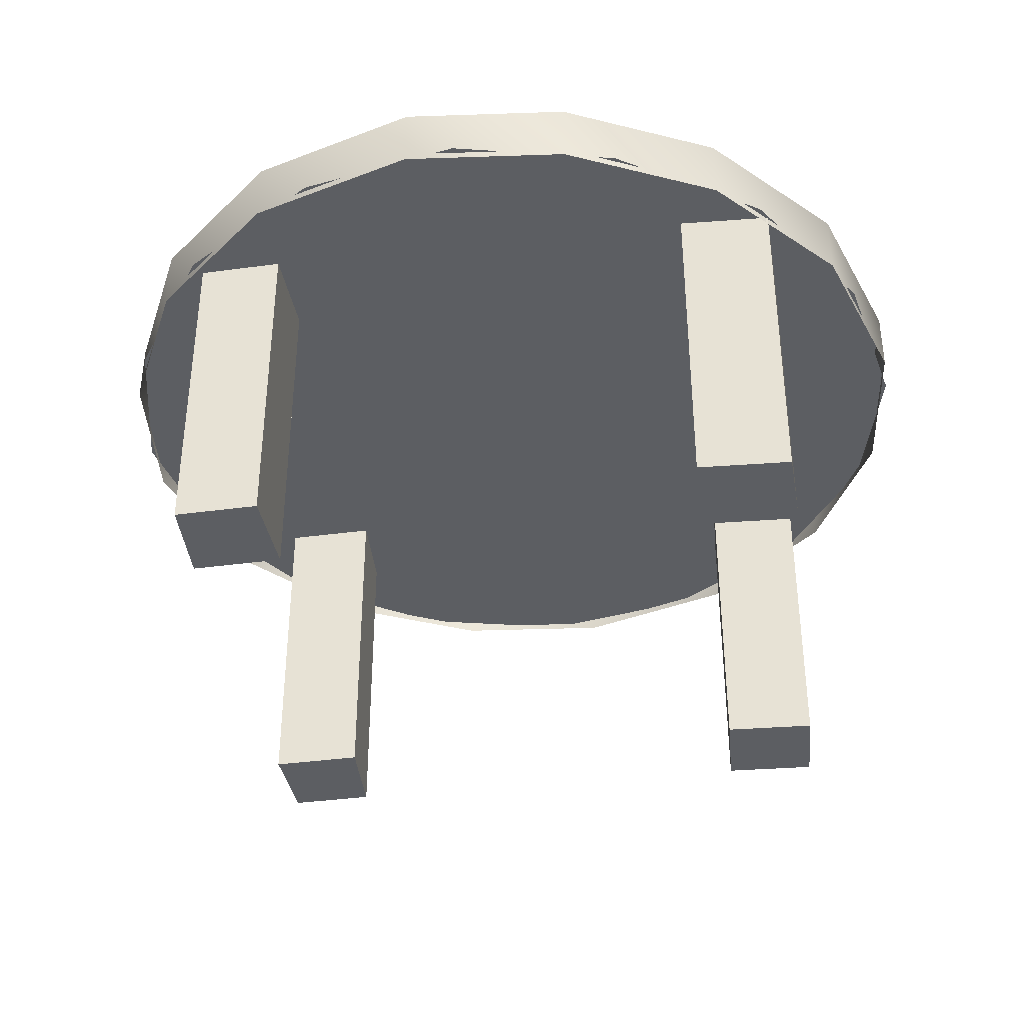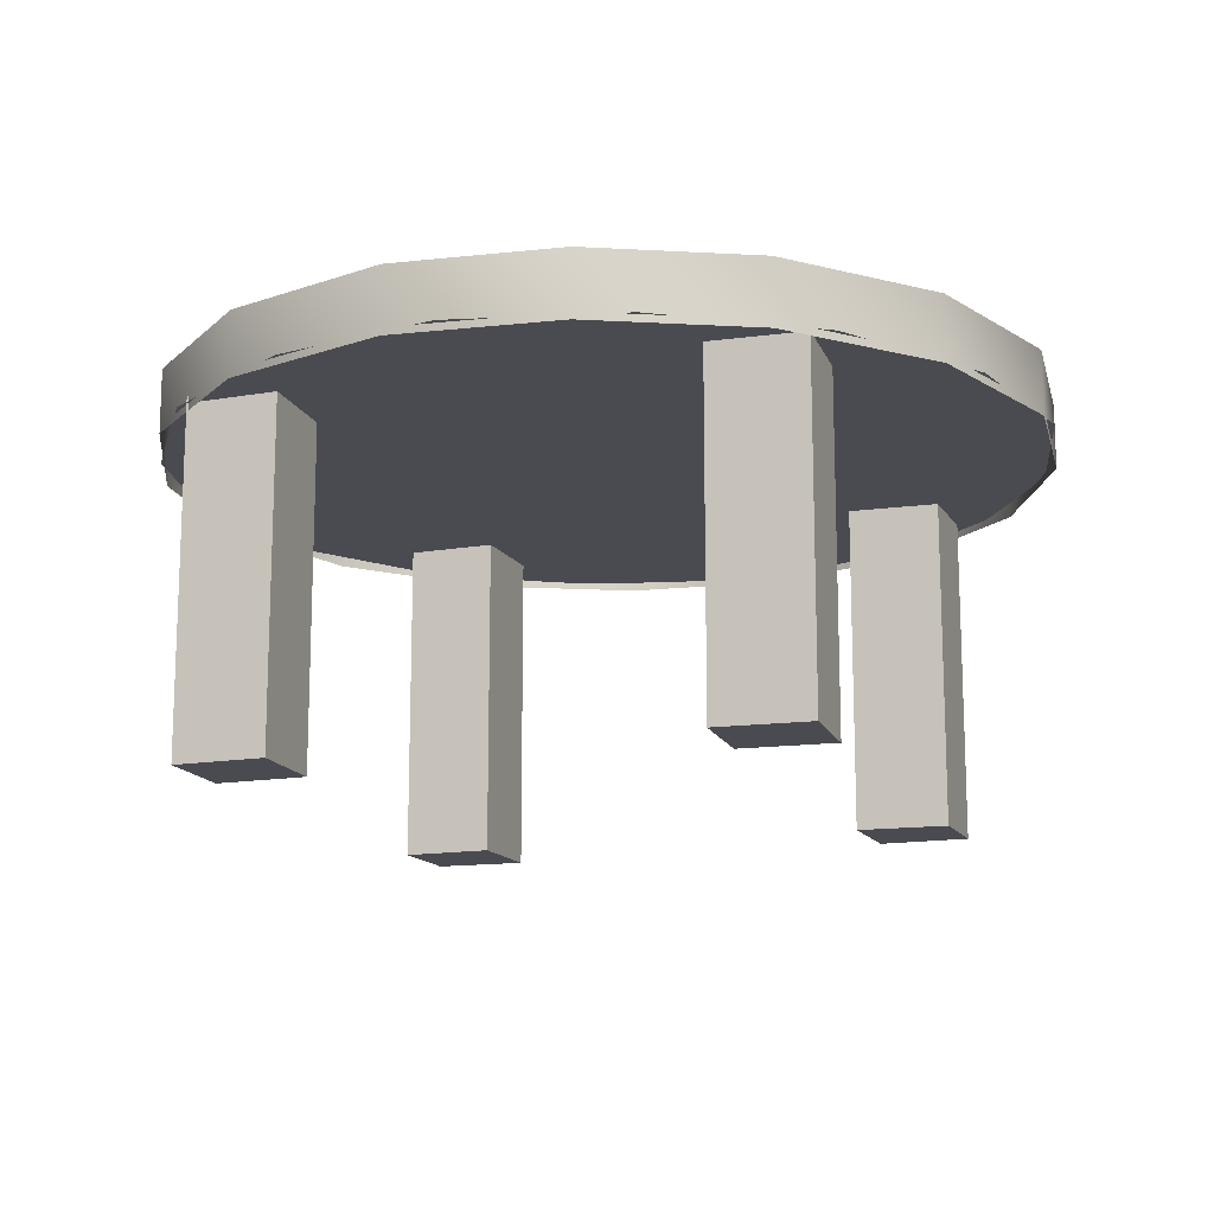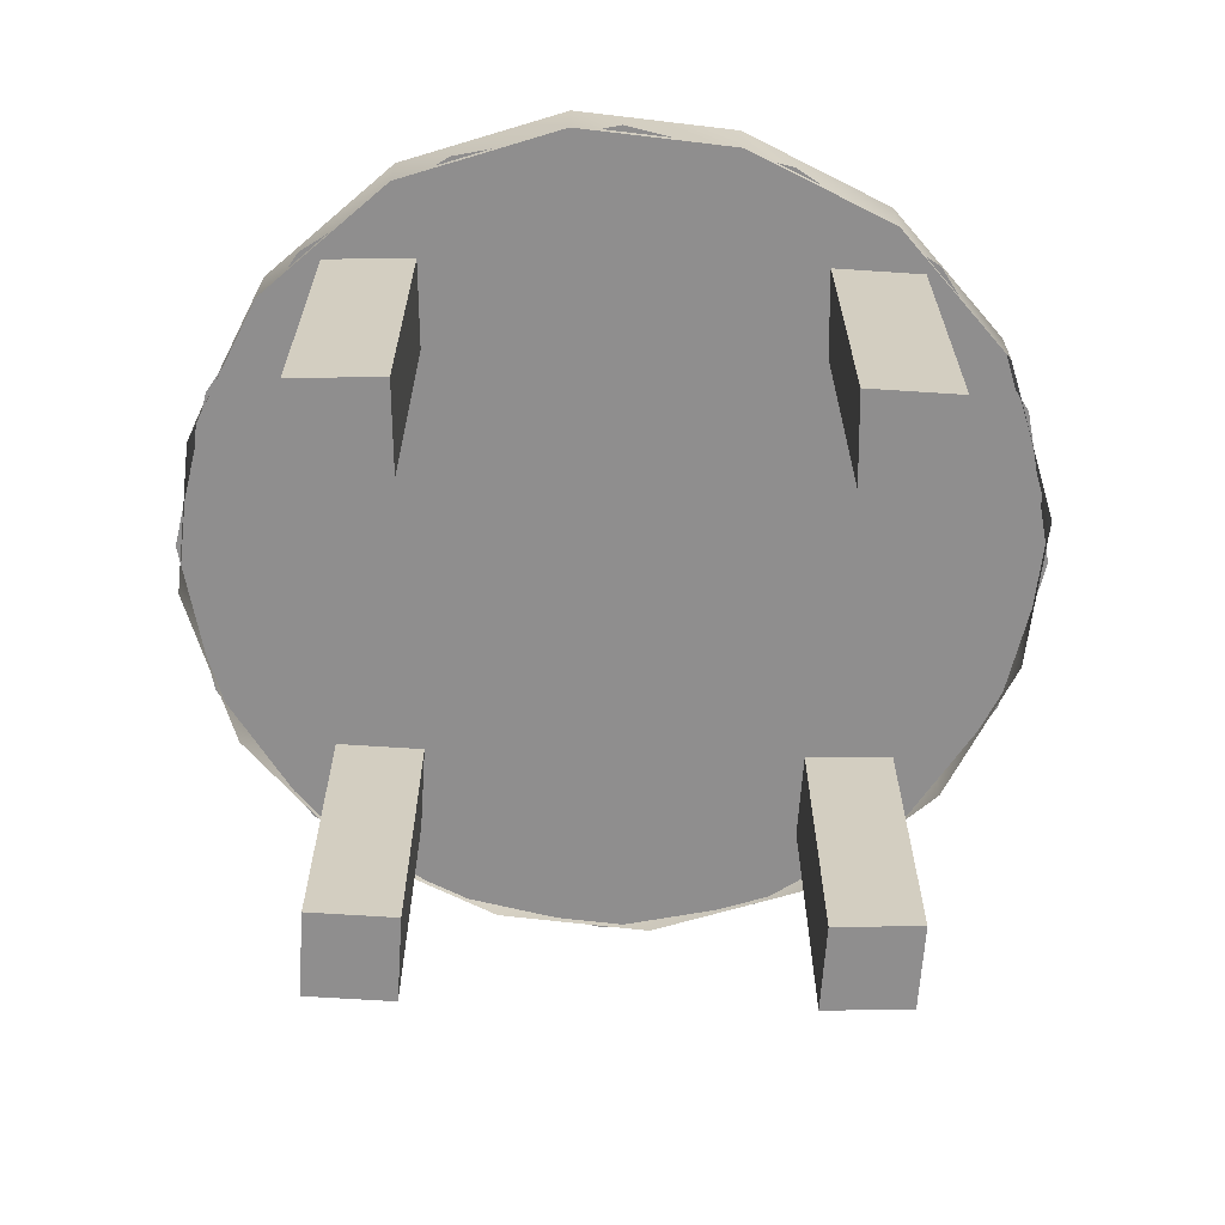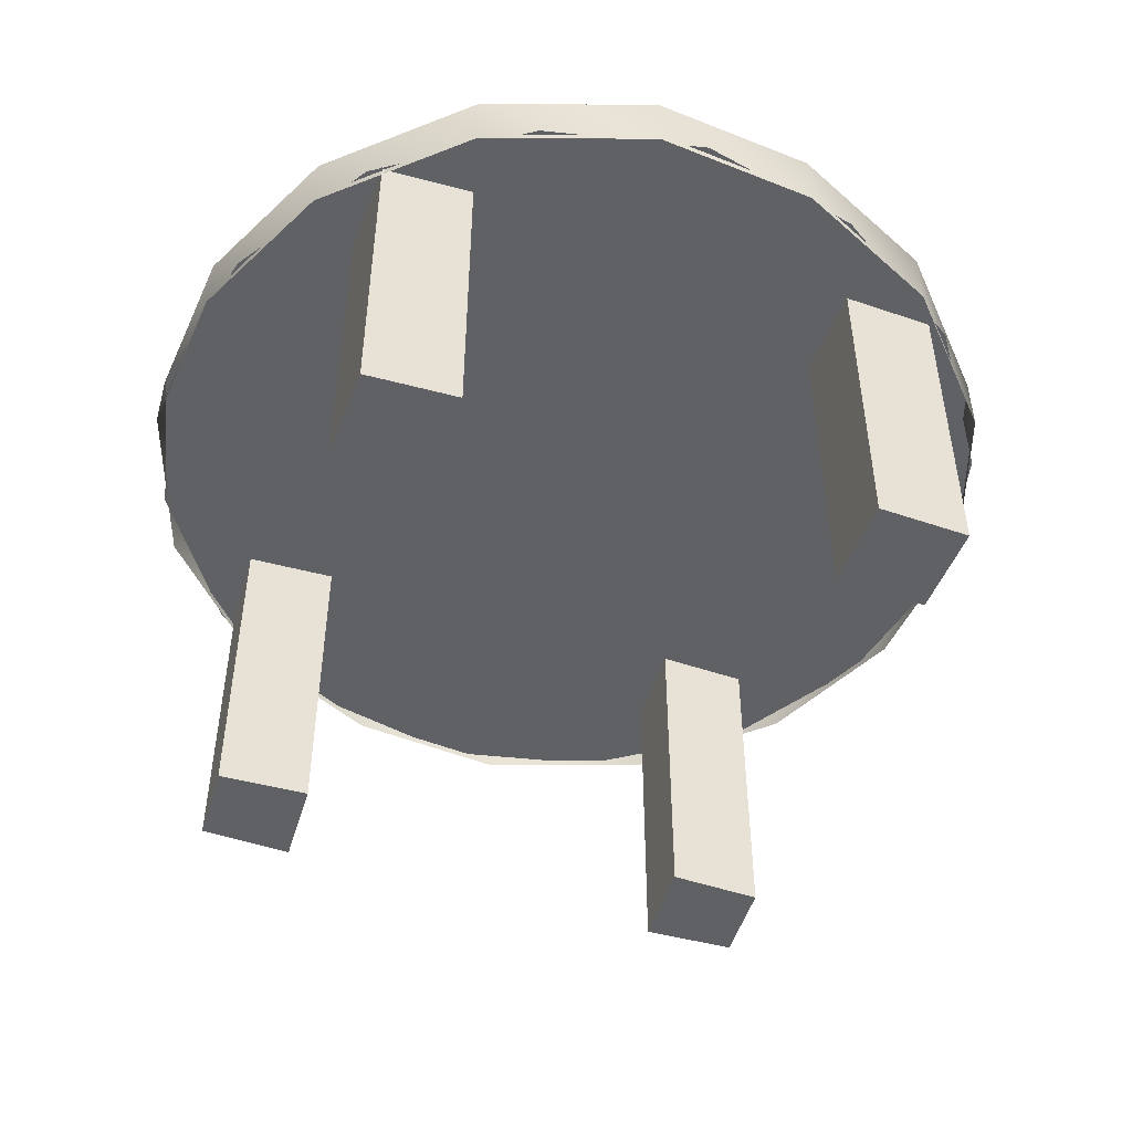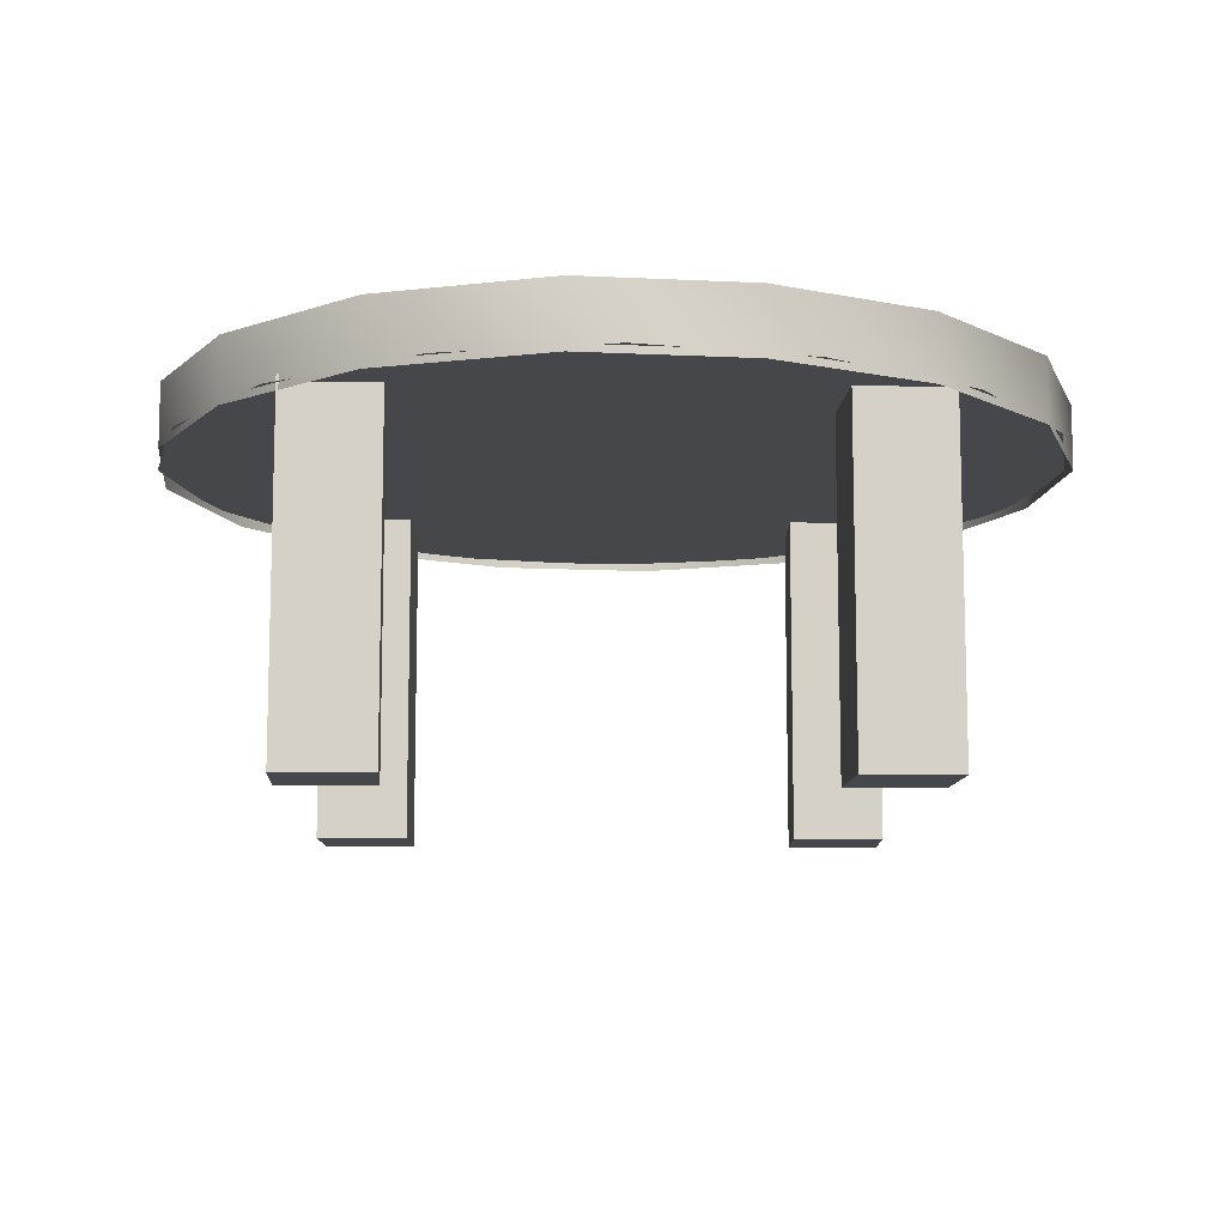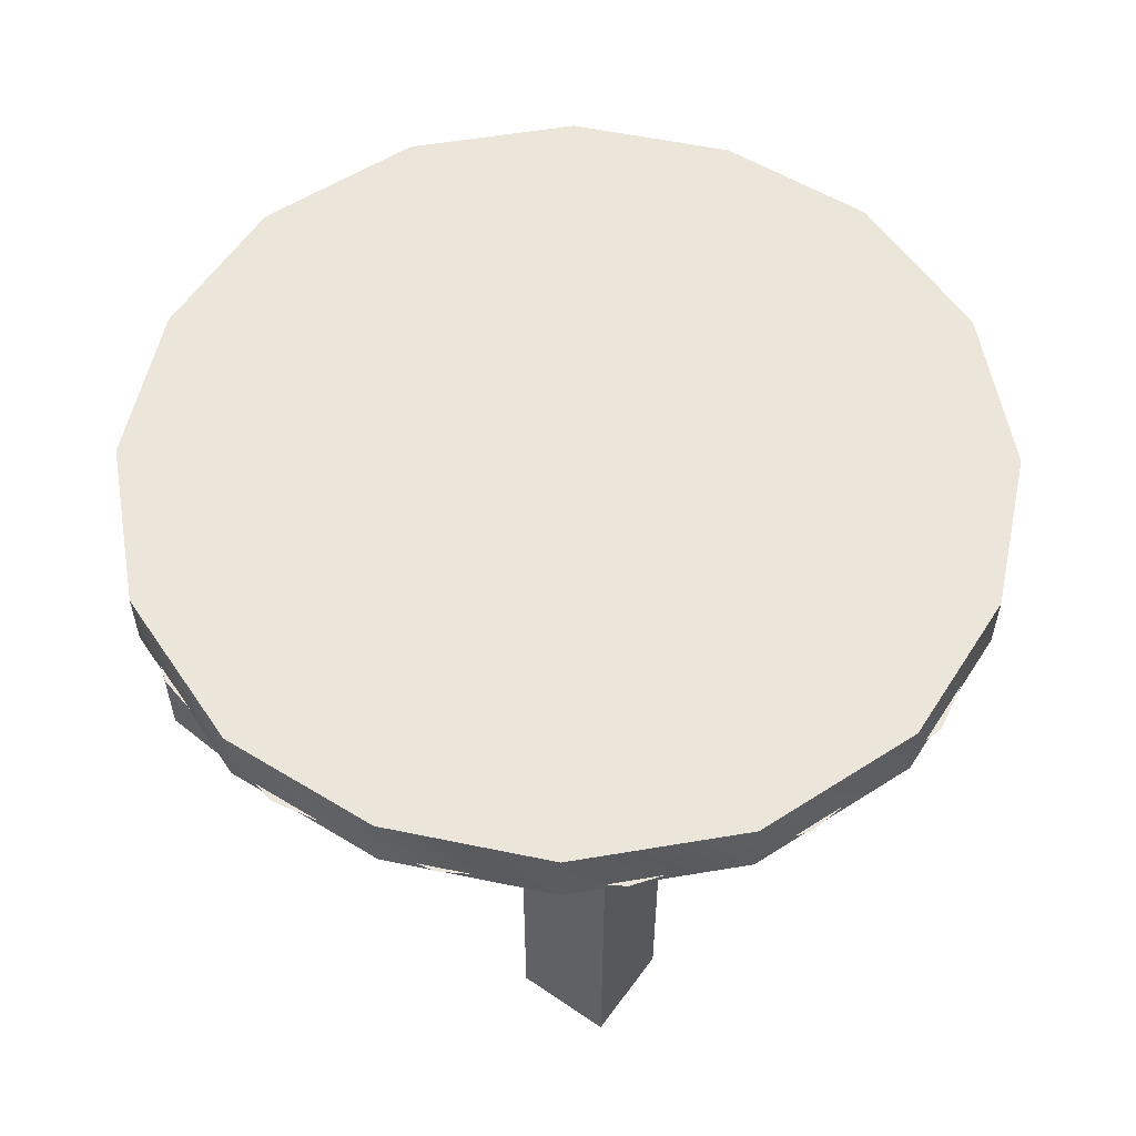
<metadata>
{"format":"obj","ext":"obj","renderer":"f3d","projection":"perspective","resolution":1024,"background":"white","views":[{"elev":-37.4,"azim":-80.1,"up":"+Y"},{"elev":-14.4,"azim":20.8,"up":"+Y"},{"elev":-65.0,"azim":-179.4,"up":"+Y"},{"elev":-48.8,"azim":-16.5,"up":"+Y"},{"elev":-10.7,"azim":0.4,"up":"+Y"},{"elev":56.2,"azim":39.9,"up":"+Y"}]}
</metadata>
<code>
v -55 55 -29
v -39 55 -48
v -55 46 -29
v -39 55 -48
v -39 46 -48
v -55 46 -29
v -39 55 -48
v -18 55 -59
v -39 46 -48
v -18 55 -59
v -18 46 -59
v -39 46 -48
v -18 55 -59
v 5 55 -62
v -18 46 -59
v 5 55 -62
v 5 46 -62
v -18 46 -59
v 5 55 -62
v 29 55 -55
v 5 46 -62
v 29 55 -55
v 29 46 -55
v 5 46 -62
v 29 55 -55
v 48 55 -39
v 29 46 -55
v 48 55 -39
v 48 46 -39
v 29 46 -55
v 48 55 -39
v 59 55 -18
v 48 46 -39
v 59 55 -18
v 59 46 -18
v 48 46 -39
v 59 55 -18
v 62 55 5
v 59 46 -18
v 62 55 5
v 62 46 5
v 59 46 -18
v 62 55 5
v 55 55 29
v 62 46 5
v 55 55 29
v 55 46 29
v 62 46 5
v 55 55 29
v 39 55 48
v 55 46 29
v 39 55 48
v 39 46 48
v 55 46 29
v 39 55 48
v 18 55 59
v 39 46 48
v 18 55 59
v 18 46 59
v 39 46 48
v 18 55 59
v -5 55 62
v 18 46 59
v -5 55 62
v -5 46 62
v 18 46 59
v -5 55 62
v -29 55 55
v -5 46 62
v -29 55 55
v -29 46 55
v -5 46 62
v -29 55 55
v -48 55 39
v -29 46 55
v -48 55 39
v -48 46 39
v -29 46 55
v -48 55 39
v -59 55 18
v -48 46 39
v -59 55 18
v -59 46 18
v -48 46 39
v -59 55 18
v -62 55 -5
v -59 46 18
v -62 55 -5
v -62 46 -5
v -59 46 18
v -62 55 -5
v -55 55 -29
v -62 46 -5
v -55 55 -29
v -55 46 -29
v -62 46 -5
v -39 55 -48
v -55 55 -29
v 0 55 0
v -18 55 -59
v -39 55 -48
v 0 55 0
v 5 55 -62
v -18 55 -59
v 0 55 0
v 29 55 -55
v 5 55 -62
v 0 55 0
v 48 55 -39
v 29 55 -55
v 0 55 0
v 59 55 -18
v 48 55 -39
v 0 55 0
v 62 55 5
v 59 55 -18
v 0 55 0
v 55 55 29
v 62 55 5
v 0 55 0
v 39 55 48
v 55 55 29
v 0 55 0
v 18 55 59
v 39 55 48
v 0 55 0
v -5 55 62
v 18 55 59
v 0 55 0
v -29 55 55
v -5 55 62
v 0 55 0
v -48 55 39
v -29 55 55
v 0 55 0
v -59 55 18
v -48 55 39
v 0 55 0
v -62 55 -5
v -59 55 18
v 0 55 0
v -55 55 -29
v -62 55 -5
v 0 55 0
v -43 0 -41
v -30 0 -42
v -30 0 -29
v -30 0 -29
v -43 0 -29
v -43 0 -41
v -43 48 -29
v -43 0 -29
v -30 0 -29
v -30 0 -29
v -30 48 -29
v -43 48 -29
v -43 48 -41
v -43 0 -41
v -43 0 -29
v -43 0 -29
v -43 48 -29
v -43 48 -41
v -30 48 -42
v -30 0 -42
v -43 0 -41
v -43 0 -41
v -43 48 -41
v -30 48 -42
v -30 48 -29
v -30 0 -29
v -30 0 -42
v -30 0 -42
v -30 48 -42
v -30 48 -29
v -41 0 33
v -28 0 33
v -27 0 46
v -27 0 46
v -40 0 46
v -41 0 33
v -40 48 46
v -40 0 46
v -27 0 46
v -27 0 46
v -27 48 46
v -40 48 46
v -41 48 33
v -41 0 33
v -40 0 46
v -40 0 46
v -40 48 46
v -41 48 33
v -28 48 33
v -28 0 33
v -41 0 33
v -41 0 33
v -41 48 33
v -28 48 33
v -27 48 46
v -27 0 46
v -28 0 33
v -28 0 33
v -28 48 33
v -27 48 46
v 28 0 31
v 41 0 30
v 42 0 43
v 42 0 43
v 29 0 44
v 28 0 31
v 29 48 44
v 29 0 44
v 42 0 43
v 42 0 43
v 42 48 43
v 29 48 44
v 28 48 31
v 28 0 31
v 29 0 44
v 29 0 44
v 29 48 44
v 28 48 31
v 41 48 30
v 41 0 30
v 28 0 31
v 28 0 31
v 28 48 31
v 41 48 30
v 42 48 43
v 42 0 43
v 41 0 30
v 41 0 30
v 41 48 30
v 42 48 43
v 26 0 -44
v 39 0 -44
v 39 0 -32
v 39 0 -32
v 26 0 -31
v 26 0 -44
v 26 48 -31
v 26 0 -31
v 39 0 -32
v 39 0 -32
v 39 48 -32
v 26 48 -31
v 26 48 -44
v 26 0 -44
v 26 0 -31
v 26 0 -31
v 26 48 -31
v 26 48 -44
v 39 48 -44
v 39 0 -44
v 26 0 -44
v 26 0 -44
v 26 48 -44
v 39 48 -44
v 39 48 -32
v 39 0 -32
v 39 0 -44
v 39 0 -44
v 39 48 -44
v 39 48 -32
v -58 47 -21
v 0 47 0
v -62 47 2
v -45 47 -42
v 0 47 0
v -58 47 -21
v -25 47 -56
v 0 47 0
v -45 47 -42
v -2 47 -62
v 0 47 0
v -25 47 -56
v 21 47 -58
v 0 47 0
v -2 47 -62
v 42 47 -45
v 0 47 0
v 21 47 -58
v 56 47 -25
v 0 47 0
v 42 47 -45
v 62 47 -2
v 0 47 0
v 56 47 -25
v 58 47 21
v 0 47 0
v 62 47 -2
v 45 47 42
v 0 47 0
v 58 47 21
v 25 47 56
v 0 47 0
v 45 47 42
v 2 47 62
v 0 47 0
v 25 47 56
v -21 47 58
v 0 47 0
v 2 47 62
v -42 47 45
v 0 47 0
v -21 47 58
v -56 47 25
v 0 47 0
v -42 47 45
v -62 47 2
v 0 47 0
v -56 47 25
f 1 2 3
f 4 5 6
f 7 8 9
f 10 11 12
f 13 14 15
f 16 17 18
f 19 20 21
f 22 23 24
f 25 26 27
f 28 29 30
f 31 32 33
f 34 35 36
f 37 38 39
f 40 41 42
f 43 44 45
f 46 47 48
f 49 50 51
f 52 53 54
f 55 56 57
f 58 59 60
f 61 62 63
f 64 65 66
f 67 68 69
f 70 71 72
f 73 74 75
f 76 77 78
f 79 80 81
f 82 83 84
f 85 86 87
f 88 89 90
f 91 92 93
f 94 95 96
f 97 98 99
f 100 101 102
f 103 104 105
f 106 107 108
f 109 110 111
f 112 113 114
f 115 116 117
f 118 119 120
f 121 122 123
f 124 125 126
f 127 128 129
f 130 131 132
f 133 134 135
f 136 137 138
f 139 140 141
f 142 143 144
f 145 146 147
f 148 149 150
f 151 152 153
f 154 155 156
f 157 158 159
f 160 161 162
f 163 164 165
f 166 167 168
f 169 170 171
f 172 173 174
f 175 176 177
f 178 179 180
f 181 182 183
f 184 185 186
f 187 188 189
f 190 191 192
f 193 194 195
f 196 197 198
f 199 200 201
f 202 203 204
f 205 206 207
f 208 209 210
f 211 212 213
f 214 215 216
f 217 218 219
f 220 221 222
f 223 224 225
f 226 227 228
f 229 230 231
f 232 233 234
f 235 236 237
f 238 239 240
f 241 242 243
f 244 245 246
f 247 248 249
f 250 251 252
f 253 254 255
f 256 257 258
f 259 260 261
f 262 263 264
f 265 266 267
f 268 269 270
f 271 272 273
f 274 275 276
f 277 278 279
f 280 281 282
f 283 284 285
f 286 287 288
f 289 290 291
f 292 293 294
f 295 296 297
f 298 299 300
f 301 302 303
f 304 305 306
f 307 308 309
f 310 311 312

</code>
